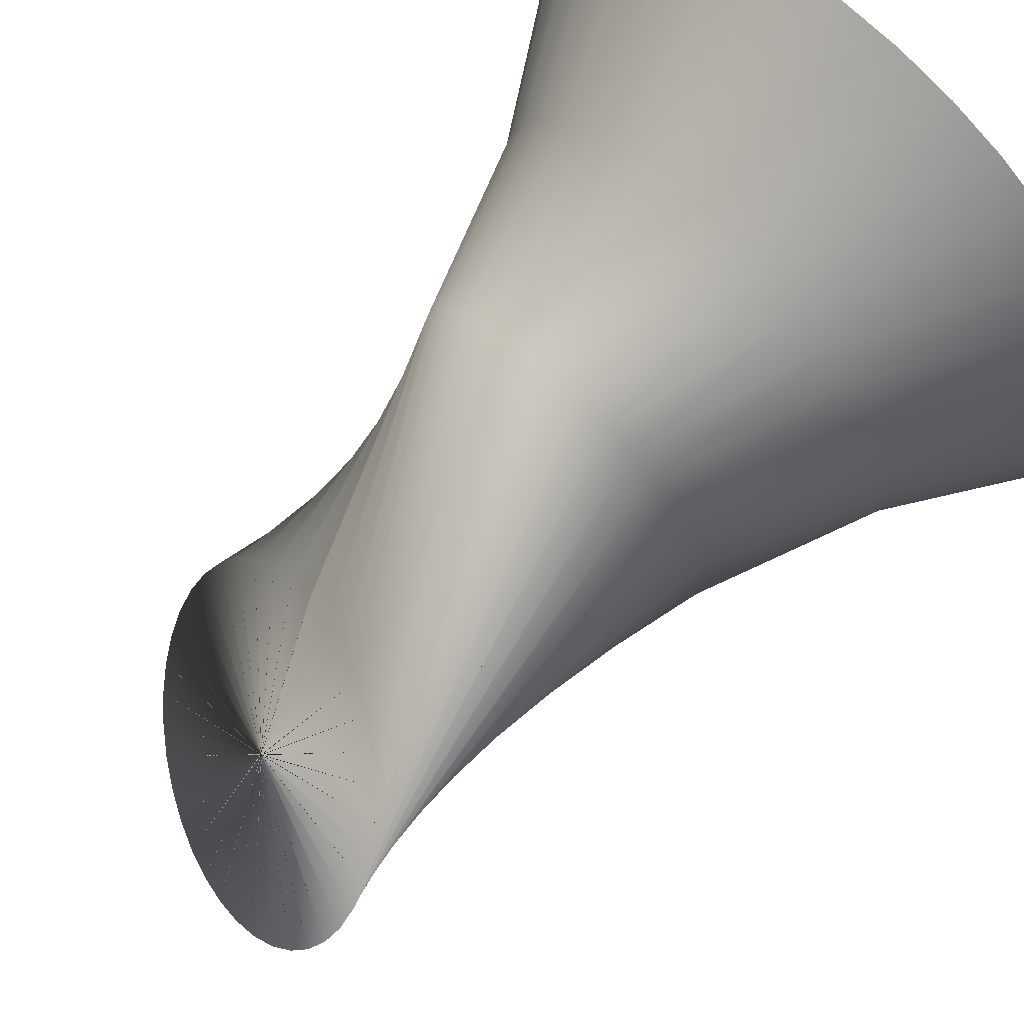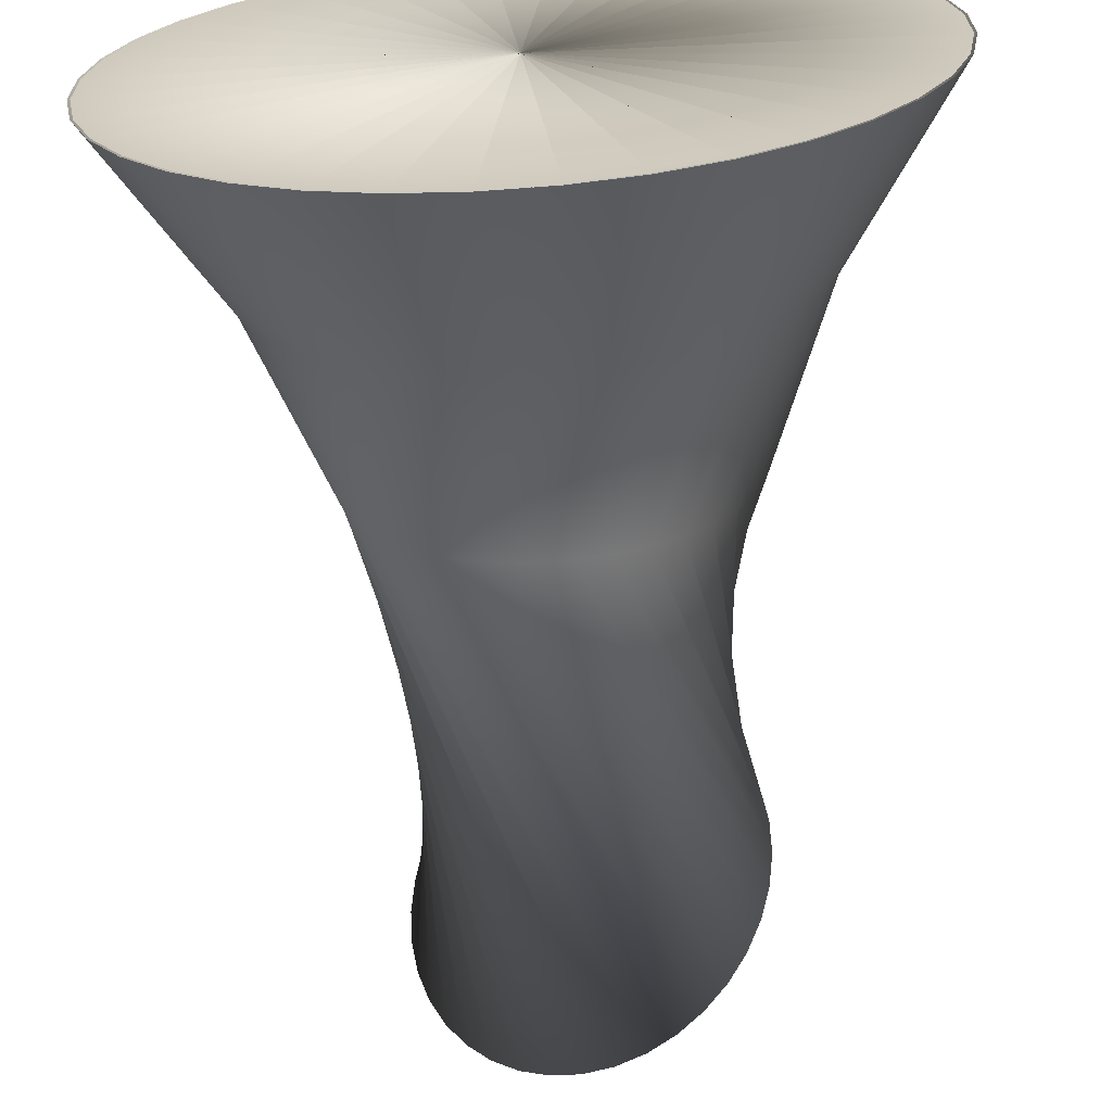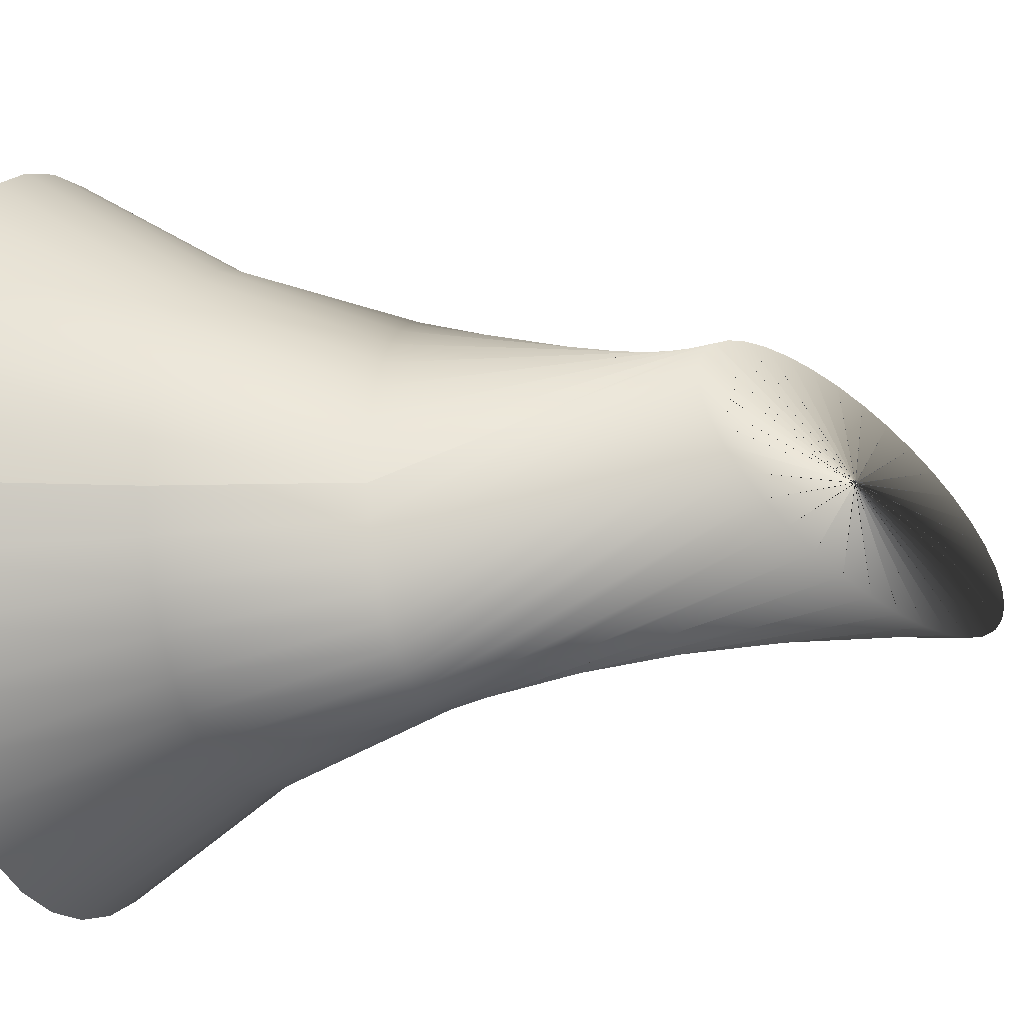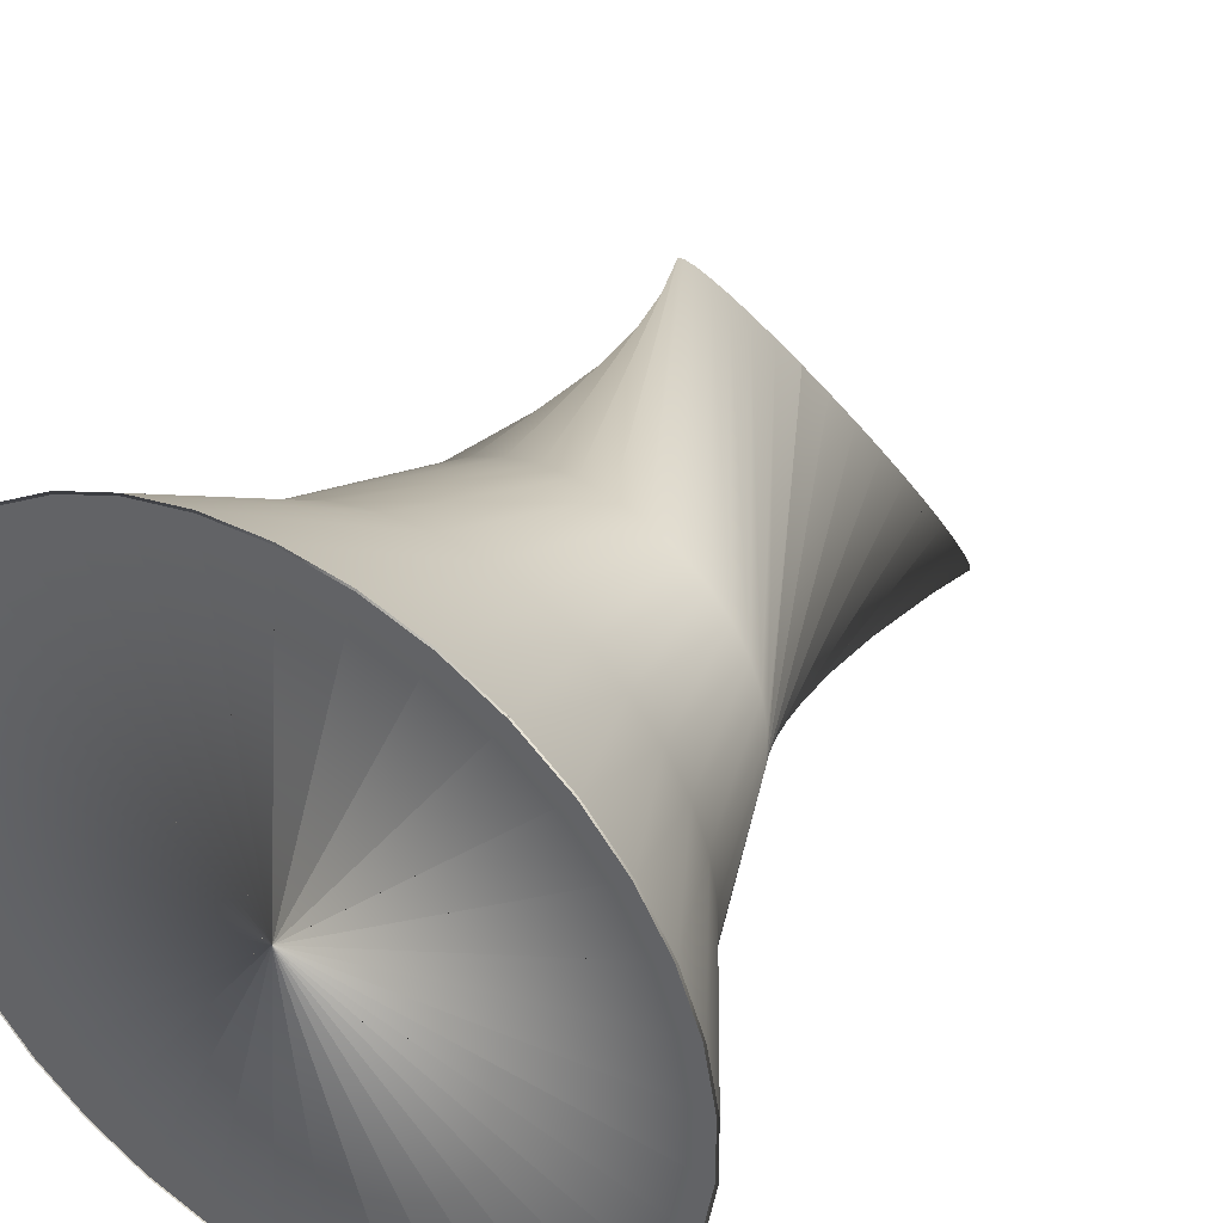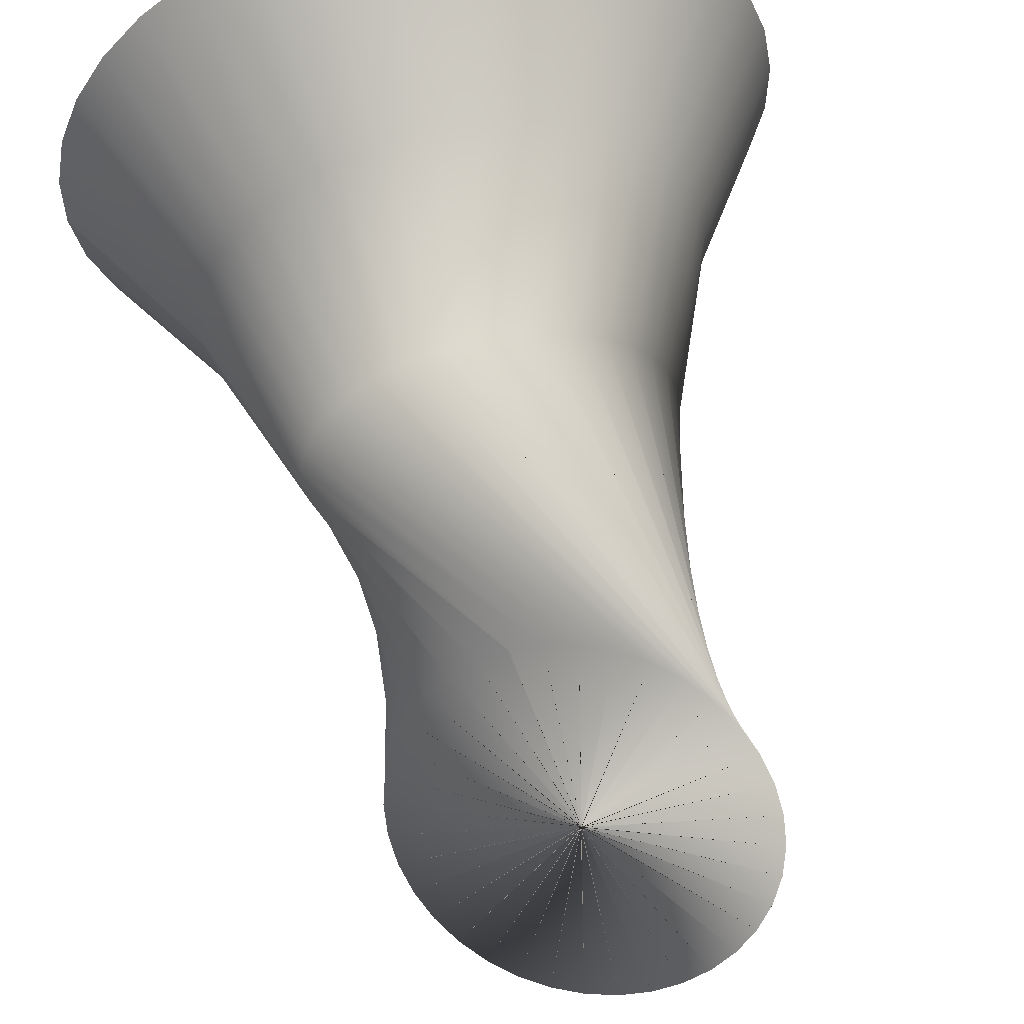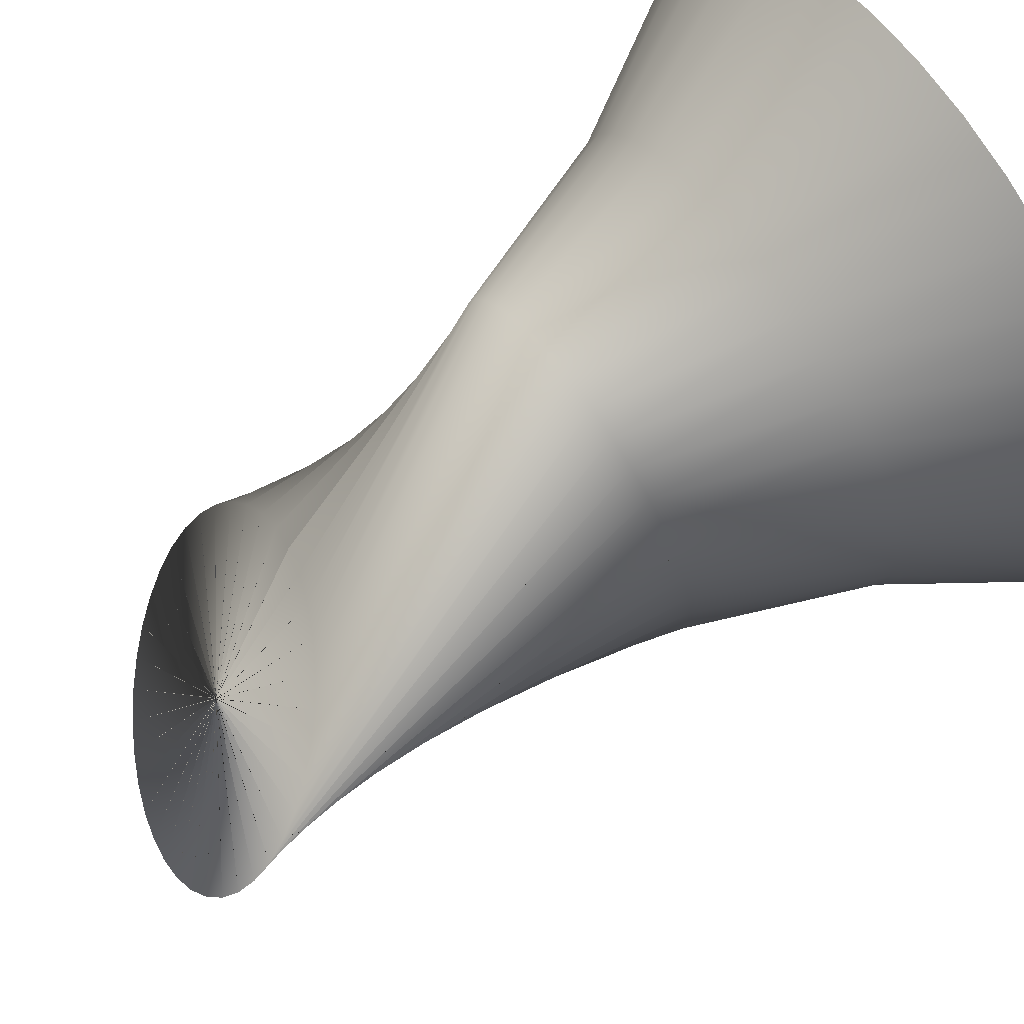
<metadata>
{"format":"obj","ext":"obj","renderer":"f3d","projection":"perspective","resolution":1024,"background":"white","views":[{"elev":72.8,"azim":-136.8,"up":"+Z"},{"elev":-66.3,"azim":3.7,"up":"+Z"},{"elev":-14.7,"azim":106.7,"up":"+Z"},{"elev":38.4,"azim":32.3,"up":"+Z"},{"elev":60.0,"azim":167.8,"up":"+Z"},{"elev":70.6,"azim":-125.2,"up":"+Z"}]}
</metadata>
<code>
o Cube
v 2.143 0.0255 -0.3371
v 1.54 1.02 -0.2851
v 1.173 2.027 -0.2522
v 0.4185 3.585 0.5442
v 0.197 4.239 -0.1839
v 0.155 0.02798 -0.1754
v 2.129 0.02561 -0.336
v 2.085 0.02679 -0.6798
v 1.499 1.021 -0.5223
v 1.144 2.028 -0.4247
v 0.5685 3.566 0.4611
v 0.1949 4.24 -0.1827
v 0.155 0.02798 -0.1753
v 2.071 0.0269 -0.6762
v 1.968 0.02855 -1.007
v 1.419 1.023 -0.7488
v 1.085 2.029 -0.5895
v 0.7072 3.567 0.3585
v 0.1929 4.24 -0.1813
v 0.1551 0.02797 -0.1752
v 1.955 0.02864 -1.001
v 1.796 0.03071 -1.309
v 1.3 1.024 -0.9579
v 0.9984 2.03 -0.7415
v 0.8304 3.588 0.2394
v 0.1912 4.239 -0.1796
v 0.1551 0.02797 -0.1751
v 1.784 0.03078 -1.301
v 1.574 0.0332 -1.577
v 1.146 1.026 -1.143
v 0.8867 2.031 -0.8763
v 0.9342 3.629 0.1076
v 0.1897 4.239 -0.1777
v 0.1552 0.02797 -0.175
v 1.564 0.03327 -1.567
v 1.309 0.03597 -1.802
v 0.9626 1.028 -1.299
v 0.7533 2.033 -0.9896
v 1.016 3.687 -0.03302
v 0.1886 4.238 -0.1758
v 0.1553 0.02797 -0.1749
v 1.301 0.03601 -1.79
v 1.009 0.03891 -1.977
v 0.755 1.03 -1.421
v 0.6023 2.034 -1.078
v 1.072 3.761 -0.1781
v 0.1878 4.237 -0.1737
v 0.1554 0.02797 -0.1749
v 1.003 0.03893 -1.965
v 0.6834 0.04195 -2.098
v 0.5294 1.032 -1.504
v 0.4383 2.036 -1.139
v 1.102 3.85 -0.3233
v 0.1874 4.236 -0.1717
v 0.1555 0.02797 -0.1748
v 0.6798 0.04195 -2.085
v 0.3416 0.04498 -2.16
v 0.2928 1.034 -1.547
v 0.2661 2.037 -1.17
v 1.104 3.949 -0.4642
v 0.1873 4.234 -0.1697
v 0.1556 0.02797 -0.1748
v 0.3403 0.04496 -2.147
v -0.00595 0.04792 -2.163
v 0.05216 1.036 -1.549
v 0.09117 2.039 -1.171
v 1.078 4.057 -0.5964
v 0.1877 4.233 -0.1678
v 0.1557 0.02797 -0.1748
v -0.00482 0.04788 -2.149
v -0.3486 0.05068 -2.104
v -0.185 1.038 -1.508
v -0.08133 2.04 -1.142
v 1.026 4.17 -0.7161
v 0.1884 4.231 -0.1661
v 0.1558 0.02797 -0.1748
v -0.345 0.05062 -2.091
v -0.6758 0.05317 -1.987
v -0.4116 1.04 -1.428
v -0.2461 2.041 -1.083
v 0.9486 4.284 -0.8195
v 0.1895 4.23 -0.1647
v 0.1559 0.02797 -0.1749
v -0.67 0.05309 -1.975
v -0.9779 0.05532 -1.815
v -0.6207 1.041 -1.309
v -0.3982 2.042 -0.9965
v 0.8481 4.397 -0.9035
v 0.1909 4.228 -0.1635
v 0.156 0.02797 -0.1749
v -0.9699 0.05523 -1.804
v -1.245 0.05706 -1.594
v -0.8059 1.042 -1.155
v -0.5329 2.043 -0.8849
v 0.7278 4.504 -0.9655
v 0.1926 4.227 -0.1626
v 0.1561 0.02797 -0.175
v -1.236 0.05695 -1.584
v -1.47 0.05834 -1.329
v -0.9617 1.043 -0.9716
v -0.6462 2.044 -0.7515
v 0.5913 4.602 -1.004
v 0.1945 4.225 -0.1621
v 0.1561 0.02797 -0.1751
v -1.459 0.05823 -1.321
v -1.646 0.05912 -1.029
v -1.083 1.044 -0.764
v -0.7346 2.044 -0.6005
v 0.4427 4.689 -1.017
v 0.1966 4.224 -0.1619
v 0.1562 0.02797 -0.1752
v -1.633 0.059 -1.023
v -1.767 0.05938 -0.7031
v -1.167 1.044 -0.5384
v -0.7954 2.044 -0.4364
v 0.2866 4.761 -1.005
v 0.1988 4.223 -0.1621
v 0.1562 0.02797 -0.1753
v -1.753 0.05926 -0.6994
v -1.829 0.05911 -0.3612
v -1.21 1.044 -0.3017
v -0.8269 2.044 -0.2643
v 0.1278 4.818 -0.9676
v 0.2011 4.222 -0.1626
v 0.1562 0.02797 -0.1754
v -1.815 0.05899 -0.3599
v -1.831 0.05831 -0.01366
v -1.212 1.043 -0.06111
v -0.8279 2.044 -0.0893
v -0.0291 4.855 -0.9065
v 0.2033 4.222 -0.1635
v 0.1562 0.02797 -0.1755
v -1.818 0.0582 -0.01479
v -1.773 0.05702 0.329
v -1.171 1.042 0.1761
v -0.7986 2.043 0.08321
v -0.1792 4.874 -0.8234
v 0.2054 4.221 -0.1646
v 0.1562 0.02797 -0.1756
v -1.76 0.05691 0.3254
v -1.656 0.05527 0.6562
v -1.09 1.041 0.4027
v -0.7398 2.042 0.248
v -0.3178 4.873 -0.7207
v 0.2073 4.221 -0.1661
v 0.1562 0.02797 -0.1757
v -1.644 0.05517 0.6504
v -1.484 0.05311 0.9583
v -0.9713 1.04 0.6118
v -0.6532 2.041 0.4001
v -0.441 4.852 -0.6017
v 0.2091 4.222 -0.1678
v 0.1561 0.02797 -0.1758
v -1.473 0.05303 0.9503
v -1.263 0.05061 1.226
v -0.8178 1.038 0.797
v -0.5415 2.04 0.5348
v -0.5448 4.812 -0.4699
v 0.2105 4.222 -0.1696
v 0.1561 0.02797 -0.1759
v -1.253 0.05055 1.216
v -0.9977 0.04784 1.451
v -0.6344 1.036 0.9528
v -0.4082 2.039 0.6481
v -0.6261 4.753 -0.3293
v 0.2117 4.223 -0.1716
v 0.156 0.02797 -0.1759
v -0.9896 0.0478 1.439
v -0.6978 0.0449 1.626
v -0.4268 1.034 1.074
v -0.2572 2.037 0.7365
v -0.6825 4.679 -0.1842
v 0.2125 4.224 -0.1736
v 0.1559 0.02797 -0.176
v -0.6918 0.04488 1.614
v -0.372 0.04186 1.747
v -0.2012 1.032 1.158
v -0.09311 2.036 0.7973
v -0.7123 4.59 -0.03898
v 0.2129 4.225 -0.1757
v 0.1558 0.02797 -0.176
v -0.3683 0.04186 1.734
v -0.03008 0.03883 1.81
v 0.03546 1.03 1.201
v 0.07902 2.034 0.8288
v -0.7144 4.491 0.1019
v 0.2129 4.227 -0.1777
v 0.1557 0.02797 -0.176
v -0.02878 0.03885 1.796
v 0.3174 0.03589 1.812
v 0.276 1.028 1.203
v 0.254 2.033 0.8298
v -0.689 4.383 0.2342
v 0.2126 4.228 -0.1795
v 0.1556 0.02797 -0.176
v 0.3163 0.03593 1.798
v 0.66 0.03313 1.754
v 0.5132 1.026 1.162
v 0.4265 2.031 0.8005
v -0.6367 4.27 0.3538
v 0.2118 4.23 -0.1812
v 0.1555 0.02797 -0.176
v 0.6565 0.03319 1.74
v 0.9873 0.03064 1.637
v 0.7398 1.024 1.081
v 0.5913 2.03 0.7416
v -0.5592 4.156 0.4572
v 0.2107 4.231 -0.1827
v 0.1554 0.02797 -0.176
v 0.9815 0.03072 1.624
v 1.289 0.02849 1.465
v 0.9489 1.022 0.9624
v 0.7434 2.029 0.6551
v -0.4587 4.043 0.5412
v 0.2093 4.233 -0.1838
v 0.1553 0.02797 -0.1759
v 1.281 0.02859 1.453
v 1.557 0.02675 1.243
v 1.134 1.021 0.8088
v 0.8781 2.028 0.5434
v -0.3384 3.936 0.6033
v 0.2076 4.235 -0.1847
v 0.1552 0.02798 -0.1759
v 1.547 0.02686 1.233
v 1.782 0.02547 0.978
v 1.29 1.02 0.6255
v 0.9914 2.027 0.41
v -0.2019 3.838 0.6415
v 0.2057 4.236 -0.1852
v 0.1551 0.02798 -0.1758
v 1.771 0.02559 0.97
v 1.958 0.02469 0.6781
v 1.411 1.02 0.4178
v 1.08 2.027 0.259
v -0.05335 3.751 0.6547
v 0.2036 4.237 -0.1854
v 0.1551 0.02798 -0.1757
v 1.945 0.02481 0.6722
v 2.078 0.02443 0.3523
v 1.495 1.02 0.1922
v 1.141 2.027 0.09495
v 0.1027 3.679 0.6425
v 0.2014 4.238 -0.1853
v 0.155 0.02798 -0.1756
v 2.065 0.02455 0.3486
v 2.141 0.0247 0.01039
v 1.538 1.02 -0.04446
v 1.172 2.027 -0.07719
v 0.2616 3.623 0.6053
v 0.1992 4.239 -0.1847
v 0.155 0.02798 -0.1755
v 2.127 0.02482 0.009094
v 2.143 0.0255 -0.3371
v 1.54 1.02 -0.2851
v 1.173 2.027 -0.2522
v 0.4185 3.585 0.5442
v 0.197 4.239 -0.1839
v 0.155 0.02798 -0.1754
v 2.129 0.02561 -0.336
f 3 10 11 4
f 6 13 14 7
f 2 9 10 3
f 5 12 13 6
f 1 8 9 2
f 4 11 12 5
f 8 15 16 9
f 11 18 19 12
f 10 17 18 11
f 13 20 21 14
f 9 16 17 10
f 12 19 20 13
f 19 26 27 20
f 15 22 23 16
f 18 25 26 19
f 17 24 25 18
f 20 27 28 21
f 16 23 24 17
f 23 30 31 24
f 26 33 34 27
f 22 29 30 23
f 25 32 33 26
f 24 31 32 25
f 27 34 35 28
f 31 38 39 32
f 34 41 42 35
f 30 37 38 31
f 33 40 41 34
f 29 36 37 30
f 32 39 40 33
f 38 45 46 39
f 41 48 49 42
f 37 44 45 38
f 40 47 48 41
f 36 43 44 37
f 39 46 47 40
f 46 53 54 47
f 45 52 53 46
f 48 55 56 49
f 44 51 52 45
f 47 54 55 48
f 43 50 51 44
f 50 57 58 51
f 53 60 61 54
f 52 59 60 53
f 55 62 63 56
f 51 58 59 52
f 54 61 62 55
f 58 65 66 59
f 61 68 69 62
f 57 64 65 58
f 60 67 68 61
f 59 66 67 60
f 62 69 70 63
f 69 76 77 70
f 65 72 73 66
f 68 75 76 69
f 64 71 72 65
f 67 74 75 68
f 66 73 74 67
f 73 80 81 74
f 76 83 84 77
f 72 79 80 73
f 75 82 83 76
f 71 78 79 72
f 74 81 82 75
f 80 87 88 81
f 83 90 91 84
f 79 86 87 80
f 82 89 90 83
f 78 85 86 79
f 81 88 89 82
f 85 92 93 86
f 88 95 96 89
f 87 94 95 88
f 90 97 98 91
f 86 93 94 87
f 89 96 97 90
f 96 103 104 97
f 92 99 100 93
f 95 102 103 96
f 94 101 102 95
f 97 104 105 98
f 93 100 101 94
f 100 107 108 101
f 103 110 111 104
f 99 106 107 100
f 102 109 110 103
f 101 108 109 102
f 104 111 112 105
f 111 118 119 112
f 107 114 115 108
f 110 117 118 111
f 106 113 114 107
f 109 116 117 110
f 108 115 116 109
f 115 122 123 116
f 118 125 126 119
f 114 121 122 115
f 117 124 125 118
f 113 120 121 114
f 116 123 124 117
f 123 130 131 124
f 122 129 130 123
f 125 132 133 126
f 121 128 129 122
f 124 131 132 125
f 120 127 128 121
f 127 134 135 128
f 130 137 138 131
f 129 136 137 130
f 132 139 140 133
f 128 135 136 129
f 131 138 139 132
f 138 145 146 139
f 134 141 142 135
f 137 144 145 138
f 136 143 144 137
f 139 146 147 140
f 135 142 143 136
f 142 149 150 143
f 145 152 153 146
f 141 148 149 142
f 144 151 152 145
f 143 150 151 144
f 146 153 154 147
f 150 157 158 151
f 153 160 161 154
f 149 156 157 150
f 152 159 160 153
f 148 155 156 149
f 151 158 159 152
f 157 164 165 158
f 160 167 168 161
f 156 163 164 157
f 159 166 167 160
f 155 162 163 156
f 158 165 166 159
f 165 172 173 166
f 164 171 172 165
f 167 174 175 168
f 163 170 171 164
f 166 173 174 167
f 162 169 170 163
f 169 176 177 170
f 172 179 180 173
f 171 178 179 172
f 174 181 182 175
f 170 177 178 171
f 173 180 181 174
f 177 184 185 178
f 180 187 188 181
f 176 183 184 177
f 179 186 187 180
f 178 185 186 179
f 181 188 189 182
f 188 195 196 189
f 184 191 192 185
f 187 194 195 188
f 183 190 191 184
f 186 193 194 187
f 185 192 193 186
f 192 199 200 193
f 195 202 203 196
f 191 198 199 192
f 194 201 202 195
f 190 197 198 191
f 193 200 201 194
f 199 206 207 200
f 202 209 210 203
f 198 205 206 199
f 201 208 209 202
f 197 204 205 198
f 200 207 208 201
f 204 211 212 205
f 207 214 215 208
f 206 213 214 207
f 209 216 217 210
f 205 212 213 206
f 208 215 216 209
f 215 222 223 216
f 211 218 219 212
f 214 221 222 215
f 213 220 221 214
f 216 223 224 217
f 212 219 220 213
f 219 226 227 220
f 222 229 230 223
f 218 225 226 219
f 221 228 229 222
f 220 227 228 221
f 223 230 231 224
f 230 237 238 231
f 226 233 234 227
f 229 236 237 230
f 225 232 233 226
f 228 235 236 229
f 227 234 235 228
f 234 241 242 235
f 237 244 245 238
f 233 240 241 234
f 236 243 244 237
f 232 239 240 233
f 235 242 243 236
f 242 249 250 243
f 241 248 249 242
f 244 251 252 245
f 240 247 248 241
f 243 250 251 244
f 239 246 247 240
f 246 253 254 247
f 249 256 257 250
f 248 255 256 249
f 251 258 259 252
f 247 254 255 248
f 250 257 258 251

</code>
